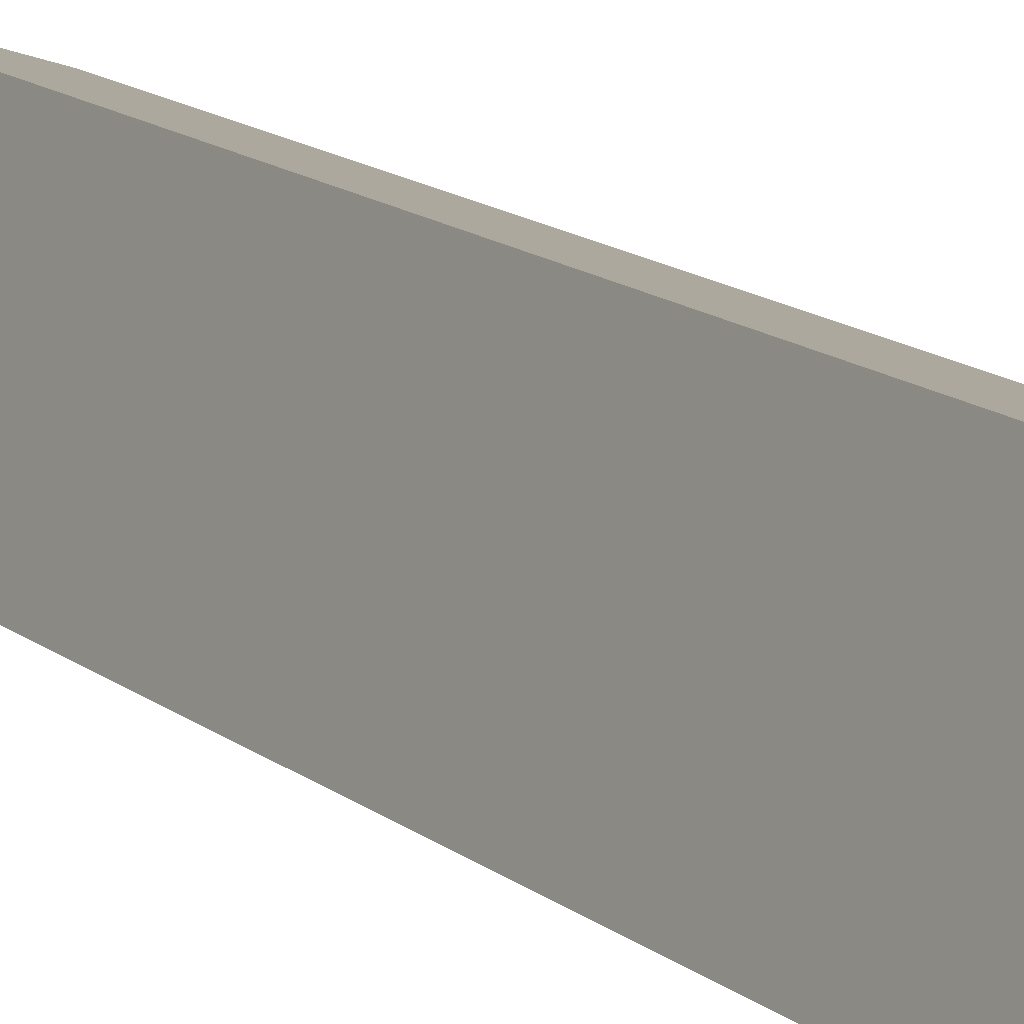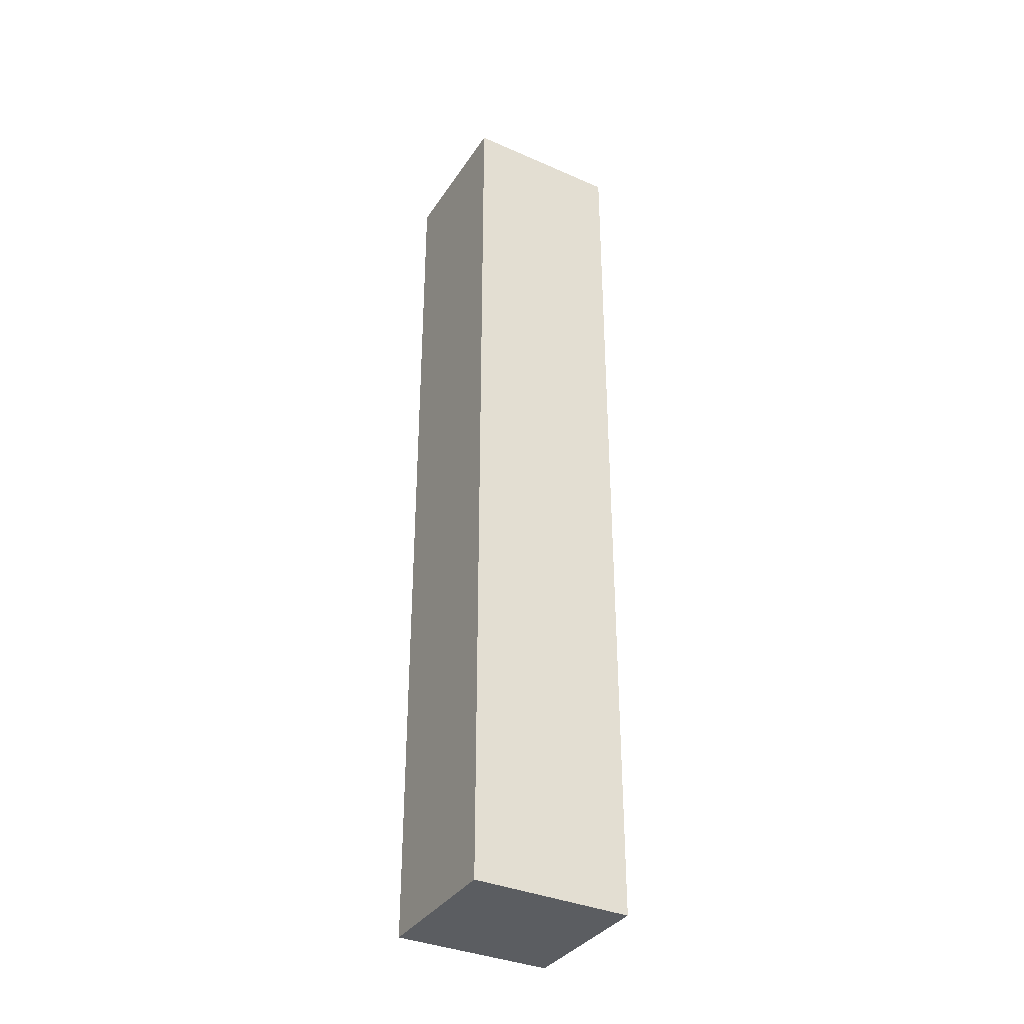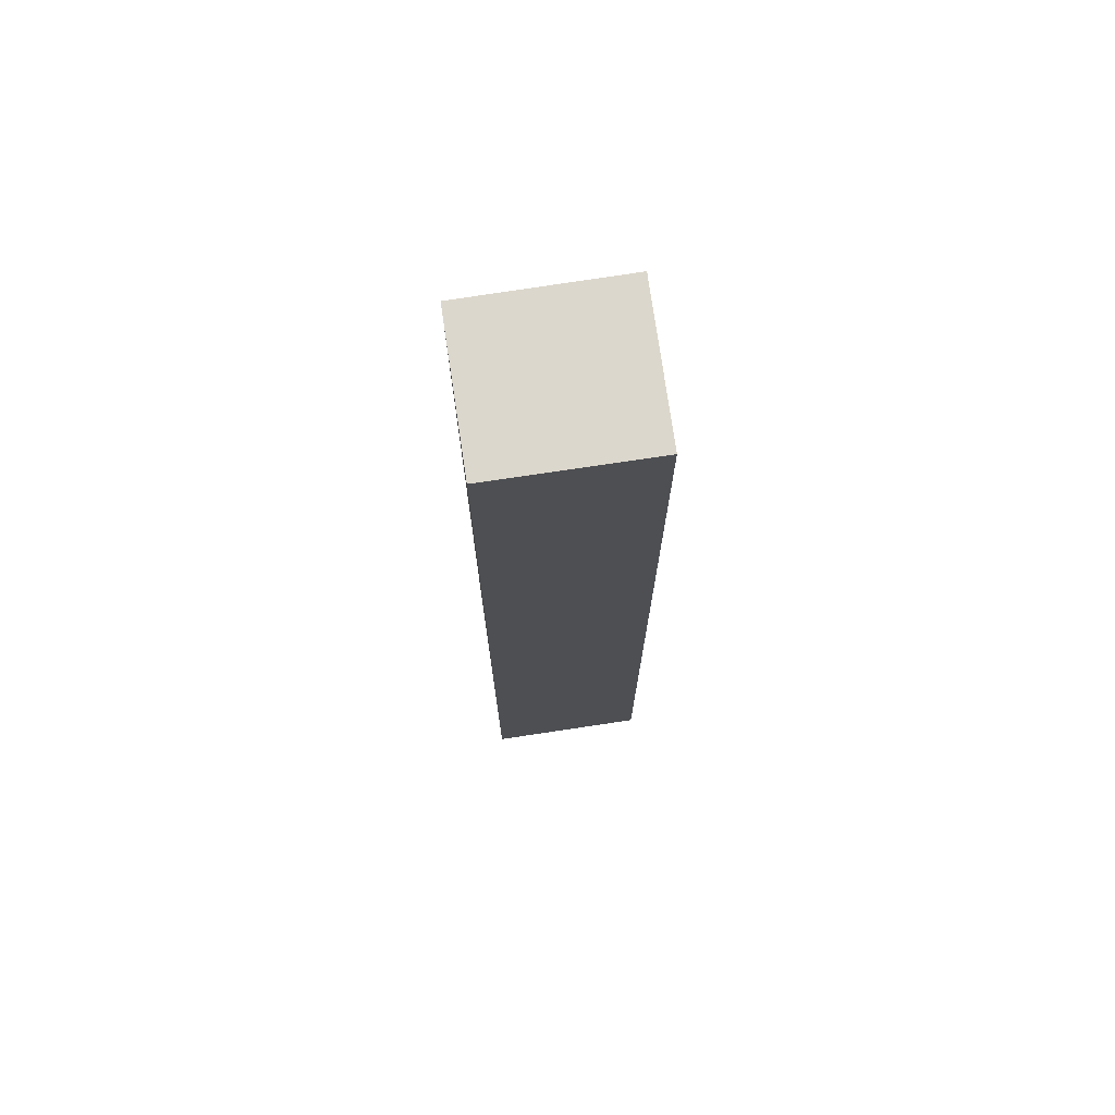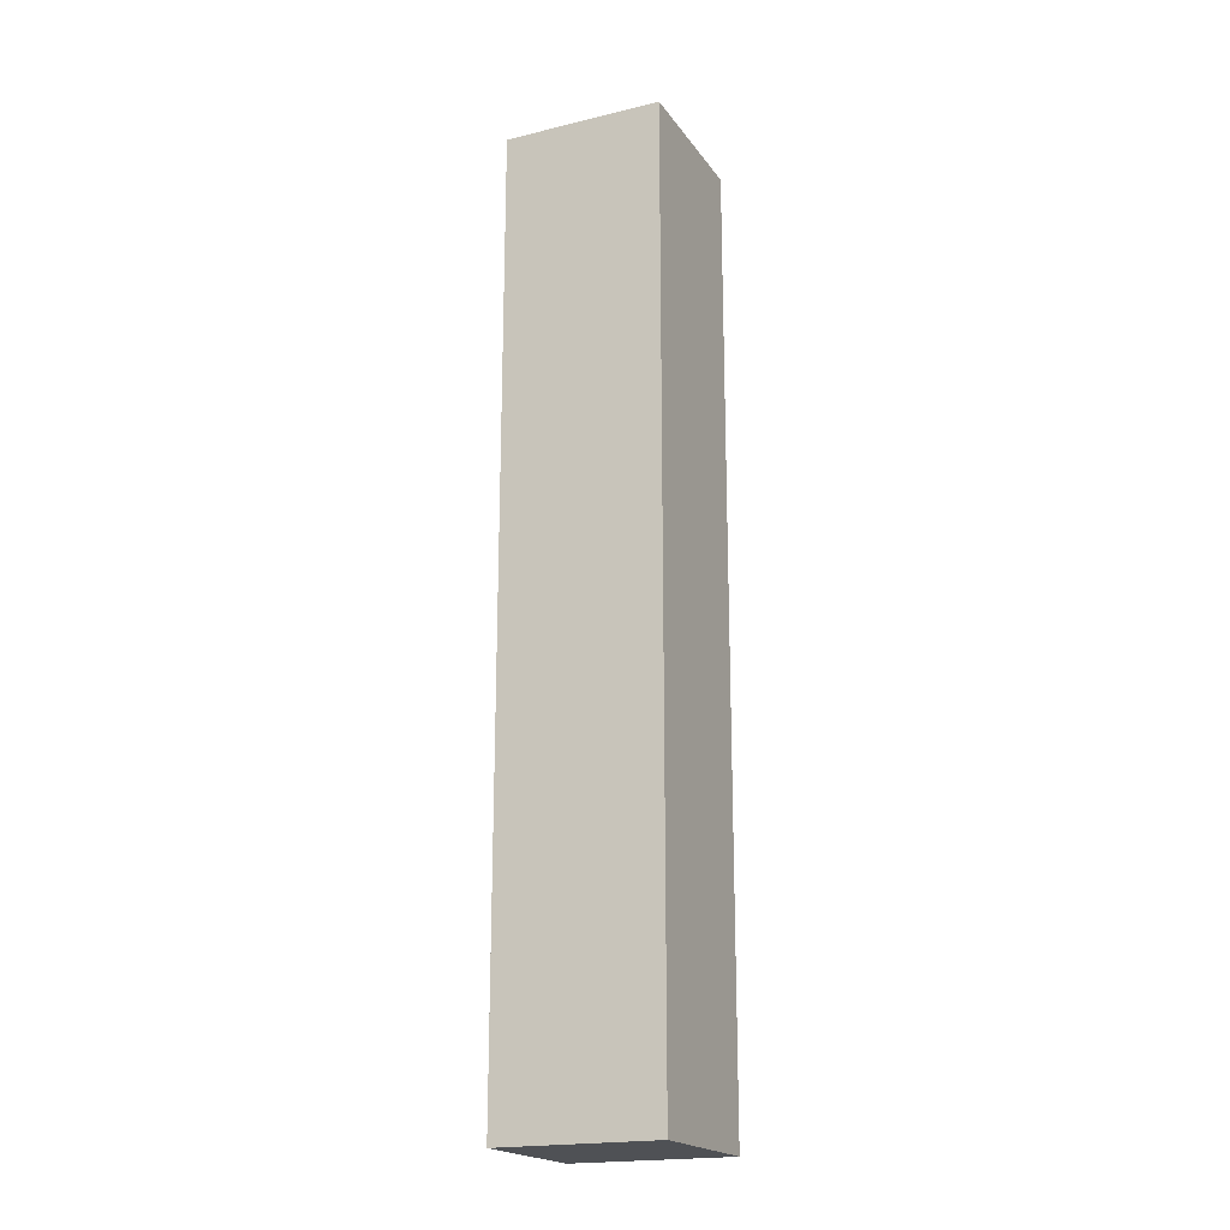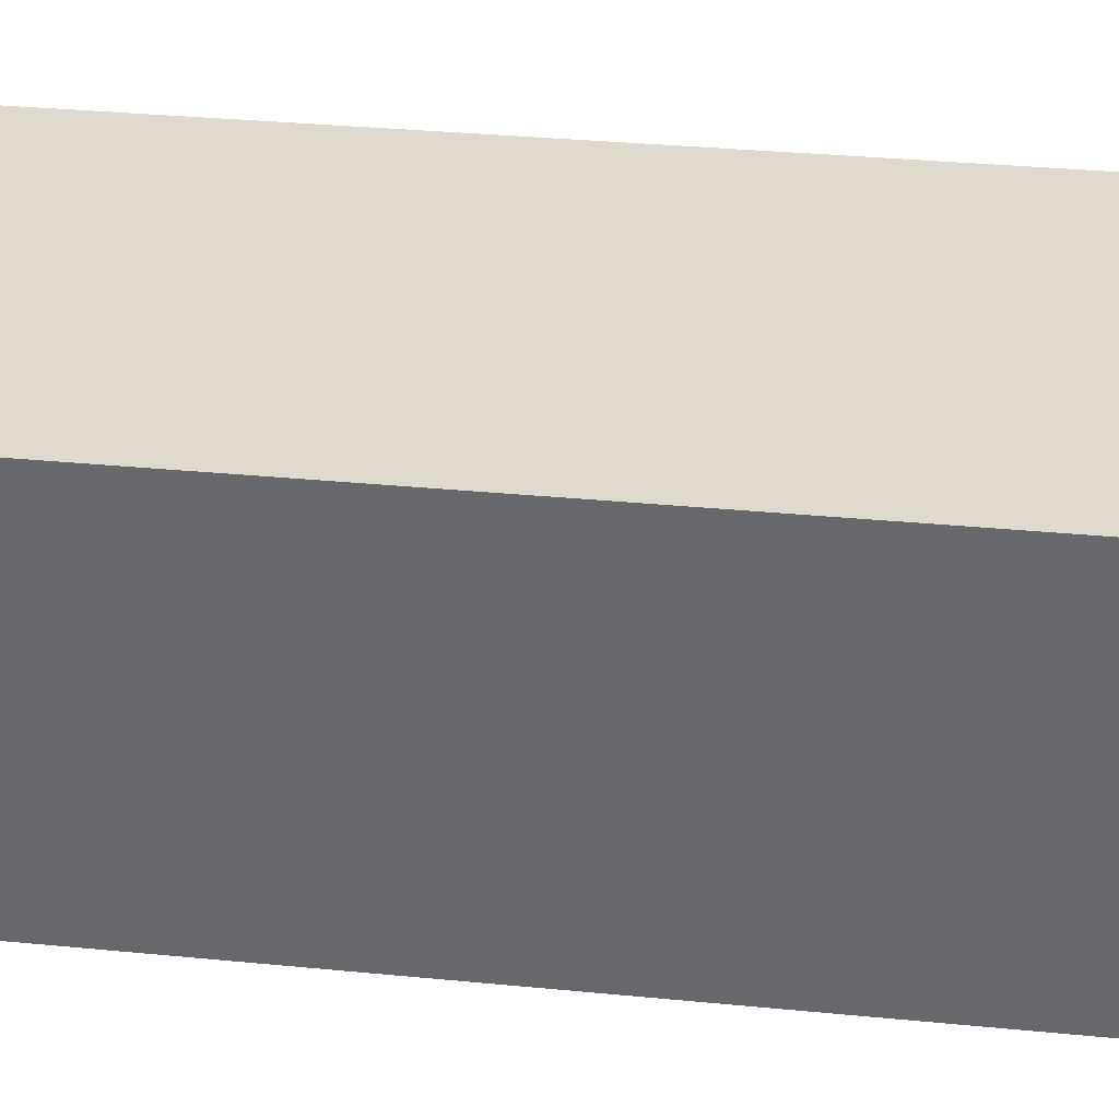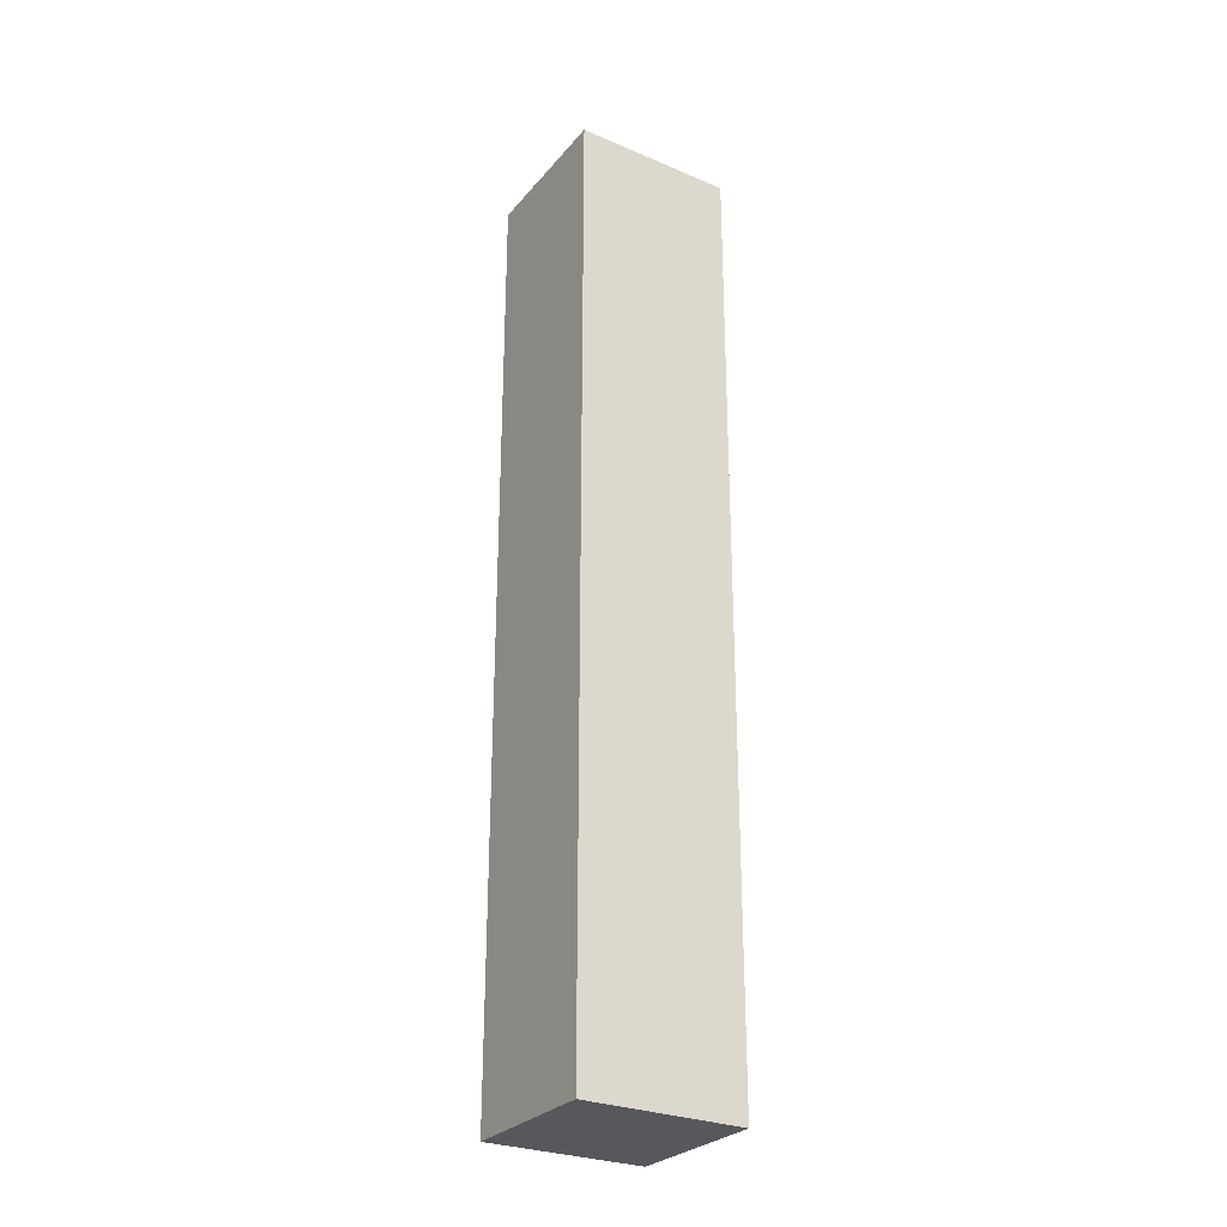
<metadata>
{"format":"obj","ext":"obj","renderer":"f3d","projection":"perspective","resolution":1024,"background":"white","views":[{"elev":13.5,"azim":-29.8,"up":"+Z"},{"elev":-35.5,"azim":-11.7,"up":"+Y"},{"elev":73.0,"azim":-170.6,"up":"+Y"},{"elev":-19.7,"azim":-137.9,"up":"+Y"},{"elev":16.7,"azim":104.3,"up":"+Z"},{"elev":-28.1,"azim":-14.3,"up":"+Y"}]}
</metadata>
<code>
v  0 12.47 7.638e-16
v  2.609 12.47 1.243
v  1.997 12.47 -0.648
v  0.592 12.47 1.914
v  1.997 3.968e-17 -0.648
v  0 0 0
v  0.592 -1.172e-16 1.914
v  2.609 -7.611e-17 1.243
g defaultobject
f 1 2 3
f 2 1 4
f 5 1 3
f 1 5 6
f 6 4 1
f 4 6 7
f 7 2 4
f 2 7 8
f 8 3 2
f 3 8 5
f 8 6 5
f 6 8 7

</code>
